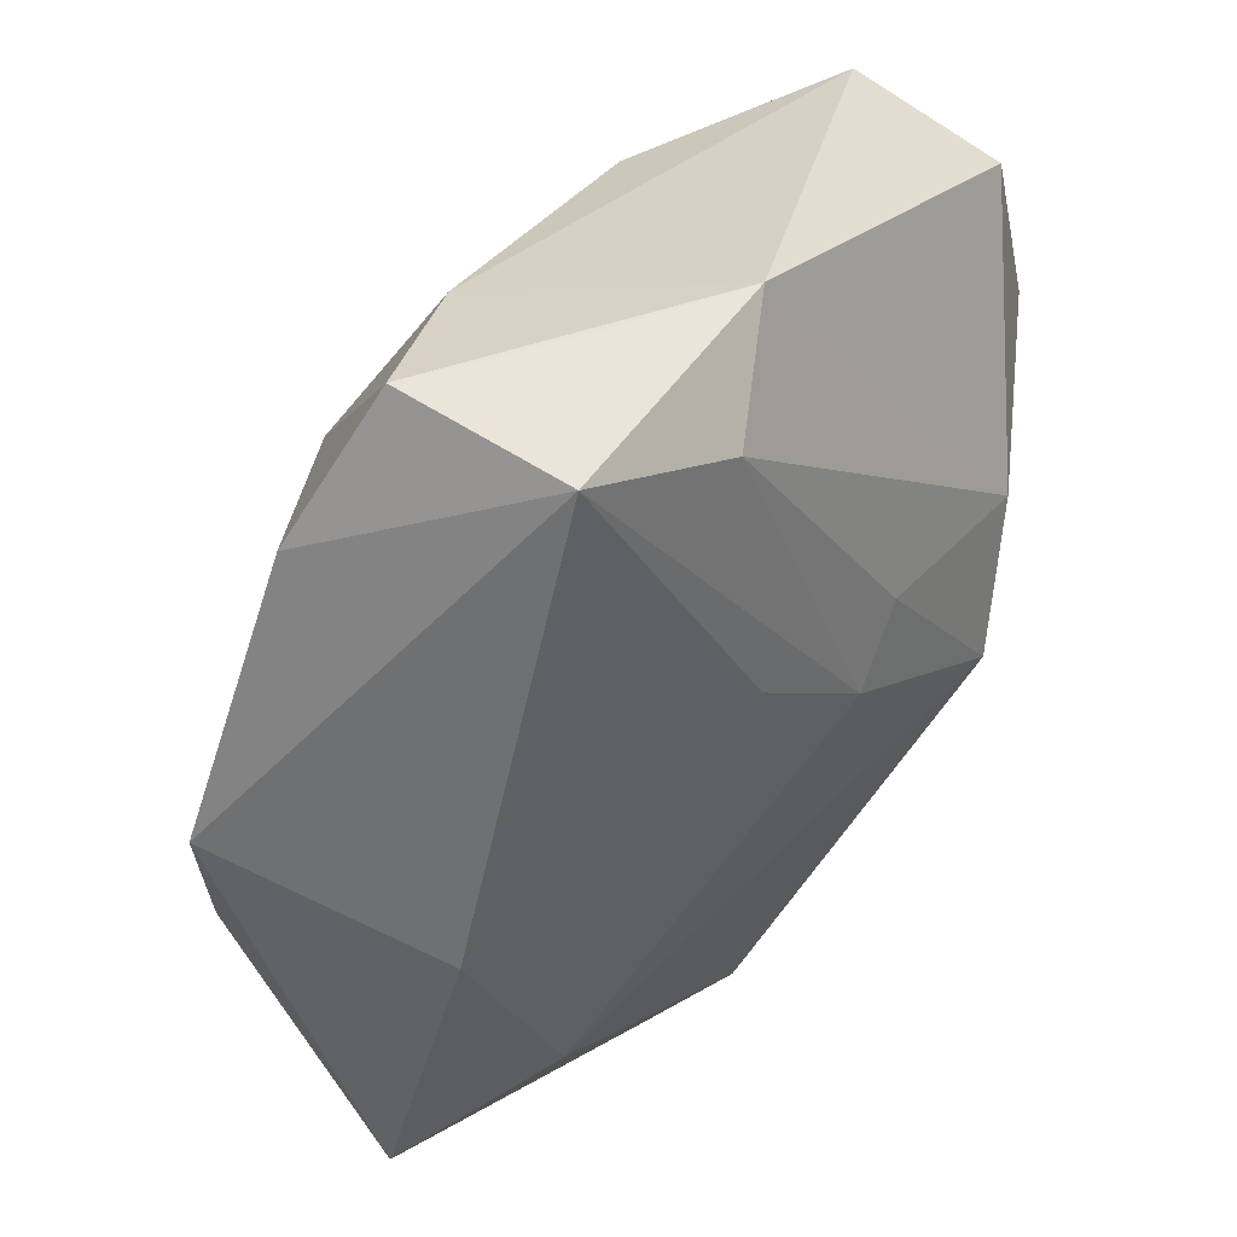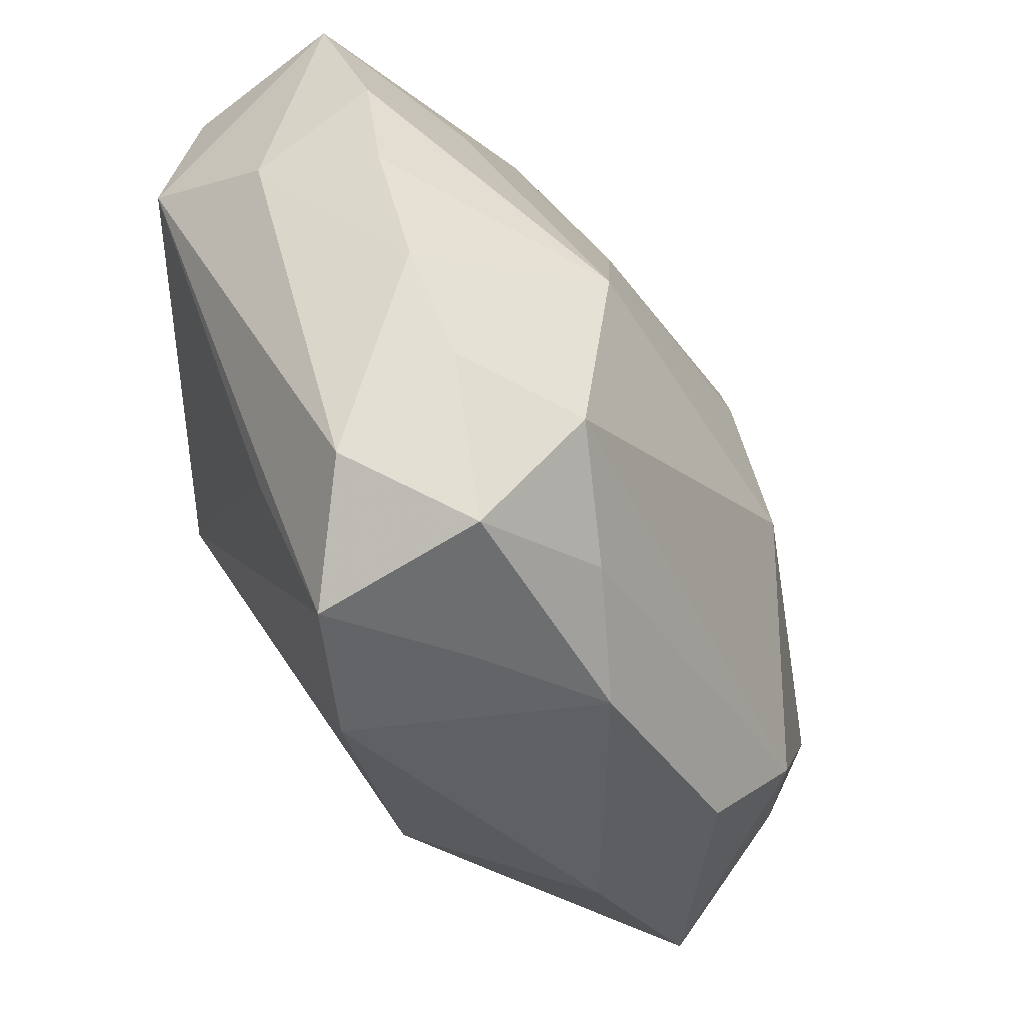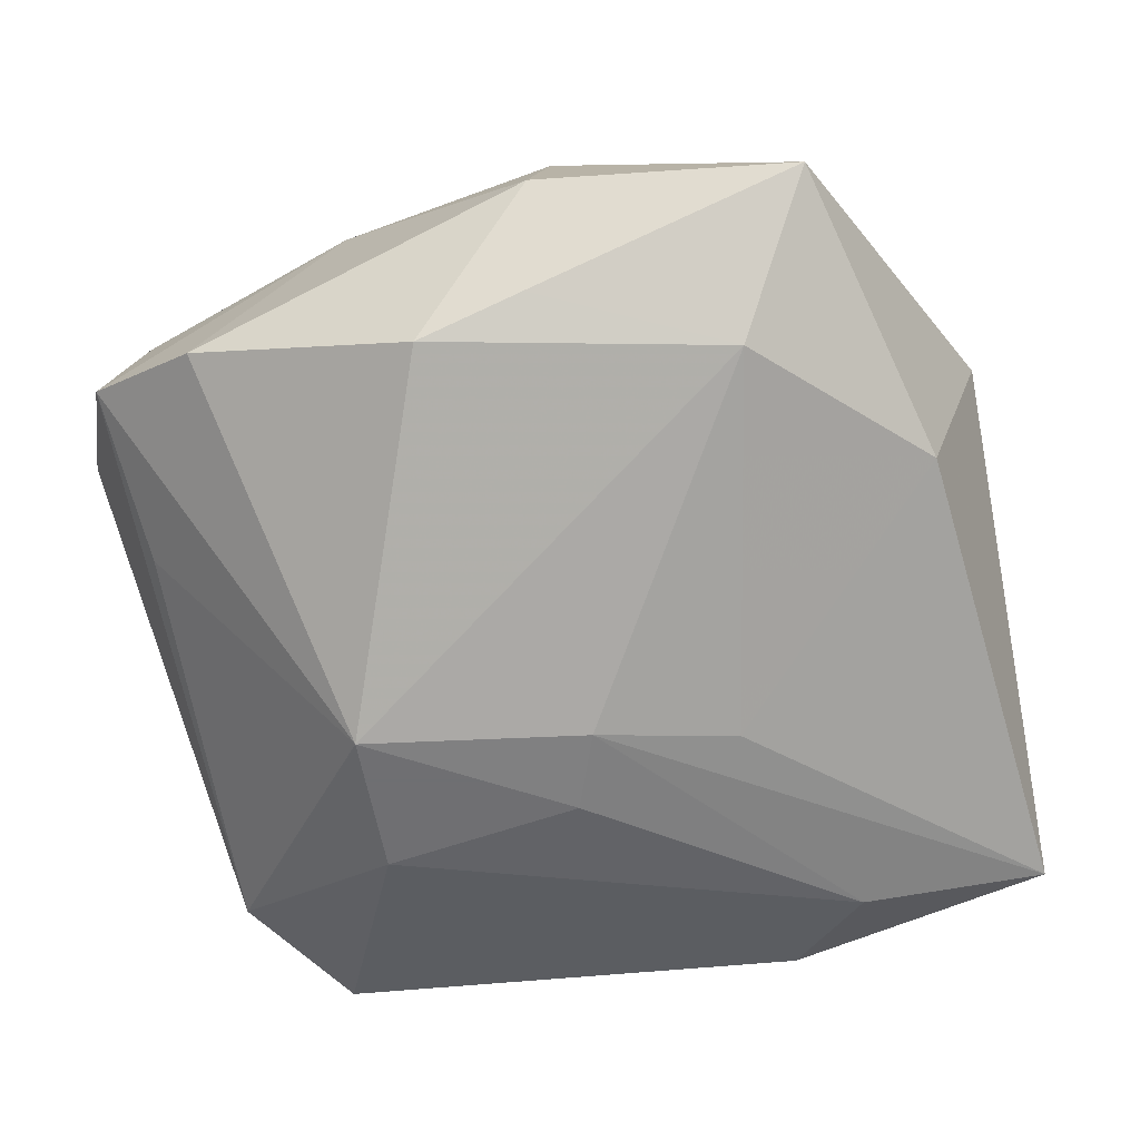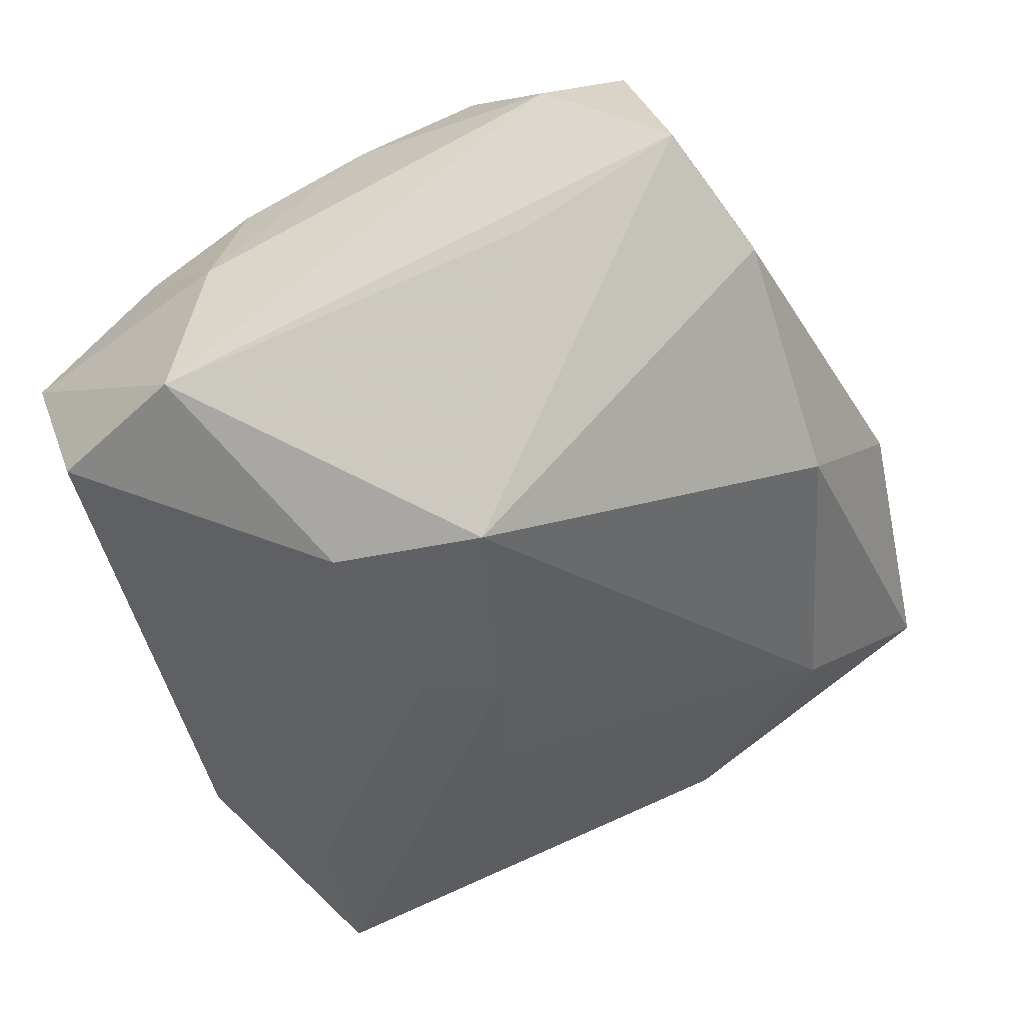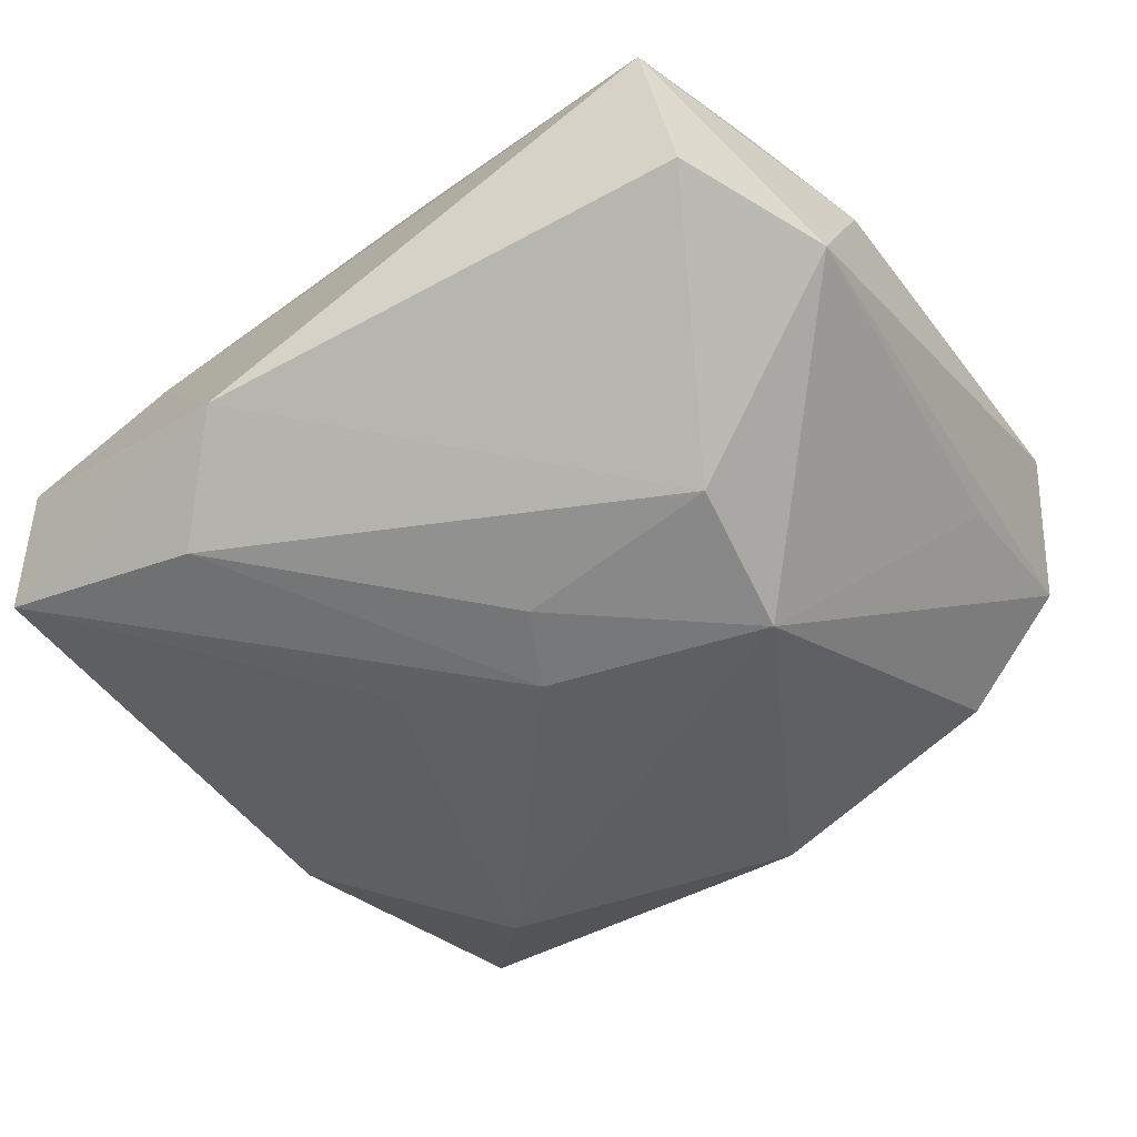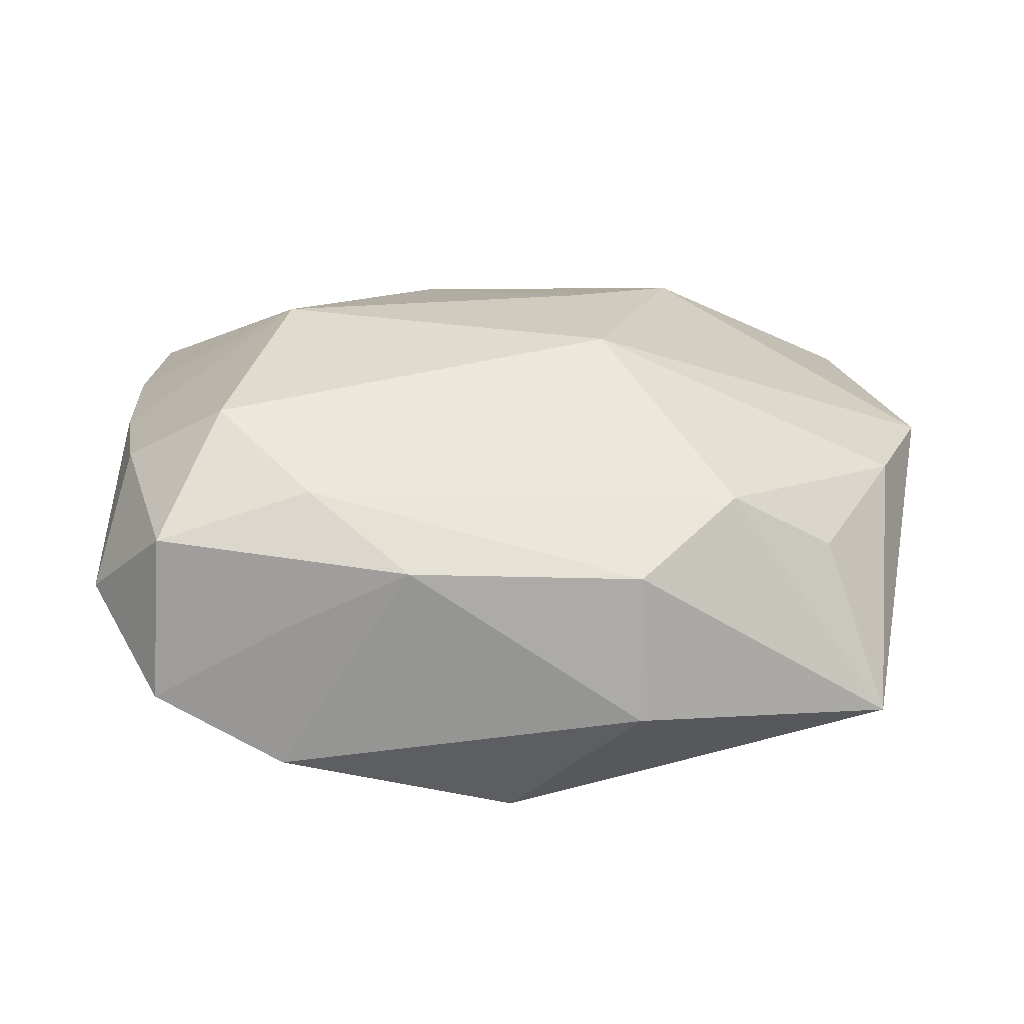
<metadata>
{"format":"obj","ext":"obj","renderer":"f3d","projection":"perspective","resolution":1024,"background":"white","views":[{"elev":30.5,"azim":123.8,"up":"+Y"},{"elev":-33.5,"azim":-58.8,"up":"+Y"},{"elev":-54.7,"azim":19.0,"up":"+Z"},{"elev":-48.0,"azim":-67.3,"up":"+Z"},{"elev":-62.9,"azim":-144.4,"up":"+Z"},{"elev":36.2,"azim":-4.0,"up":"+Z"}]}
</metadata>
<code>
v 0.01917 -0.02553 0.0186
v 0.01901 0.02667 -0.02129
v -0.03587 -0.001496 0.01312
v -0.0337 0.02125 0.006622
v -0.0364 0.016 -0.01397
v -0.03113 0.03397 -0.0005274
v 0.002648 0.0002439 -0.02207
v -0.001164 -0.03336 -0.0094
v 0.01067 0.03504 -0.01767
v -0.02584 -0.01582 0.02346
v -0.03145 -0.02651 0.01728
v -0.03098 0.02896 -0.01415
v 0.01024 -0.0329 0.01575
v -0.007377 0.03245 0.005943
v 0.03708 0.02034 0.003335
v -0.01624 -0.005815 -0.02277
v 0.00827 -0.03347 -0.006702
v 0.02232 0.03404 -0.01126
v 0.007586 0.006767 0.02058
v 0.03249 -0.03366 0.0002491
v 0.02819 -0.02472 0.01246
v -0.03565 0.01046 0.009547
v 0.03604 -0.009059 -0.00986
v -0.03811 0.01215 -0.001341
v -0.03811 -0.0209 0.008424
v -0.00081 0.006895 -0.02277
v -0.00604 0.01783 0.01535
v -0.03257 -0.01669 -0.003231
v -0.01973 0.002595 0.02266
v 0.0348 0.03054 -0.01925
v 0.009891 -0.03778 0.003901
v -0.01814 -0.02449 0.02039
v 0.01835 0.01772 0.01459
v -0.009765 -0.03167 0.01638
v 0.02405 -0.02476 -0.01012
v -0.03263 -0.03098 0.003419
v -0.02106 -0.03119 0.01049
v -0.01854 0.007582 -0.02277
v 0.009233 -0.006032 0.02338
v -0.01063 0.02412 0.01072
v 0.03376 0.03319 -0.003799
v -0.02167 0.02398 0.008963
v -0.03469 -0.01241 0.01683
v -0.02161 -0.03459 -0.001866
v 0.04048 -0.003706 0.01036
v 0.02014 0.03312 0.001435
v 0.01403 0.005679 -0.02042
v 0.03542 -0.01404 0.01319
f 9 6 46
f 12 6 9
f 38 12 9
f 39 10 1
f 19 29 39
f 39 29 10
f 39 33 19
f 45 33 39
f 1 10 32
f 14 46 6
f 14 33 46
f 45 23 30
f 9 18 30
f 15 33 45
f 45 30 15
f 1 21 48
f 45 39 48
f 48 39 1
f 5 38 16
f 12 38 5
f 6 12 5
f 11 32 10
f 34 32 11
f 16 38 26
f 26 7 16
f 20 21 1
f 20 48 21
f 20 23 45
f 45 48 20
f 42 14 6
f 33 14 27
f 19 33 27
f 27 29 19
f 47 30 23
f 7 30 47
f 2 30 7
f 7 26 2
f 2 26 38
f 2 38 9
f 9 30 2
f 41 15 30
f 41 30 18
f 46 33 41
f 33 15 41
f 9 46 41
f 41 18 9
f 4 22 29
f 4 42 6
f 29 42 4
f 25 5 36
f 36 11 25
f 24 5 25
f 22 4 24
f 6 5 24
f 24 4 6
f 25 11 43
f 43 11 10
f 10 29 43
f 16 7 35
f 23 20 35
f 35 47 23
f 7 47 35
f 13 20 1
f 13 32 34
f 1 32 13
f 14 42 40
f 40 27 14
f 40 42 29
f 29 27 40
f 28 5 16
f 16 36 28
f 28 36 5
f 34 11 37
f 11 36 37
f 25 43 3
f 3 24 25
f 22 24 3
f 29 22 3
f 3 43 29
f 16 35 8
f 17 35 20
f 17 8 35
f 44 36 16
f 16 8 44
f 34 37 44
f 44 37 36
f 8 17 31
f 31 44 8
f 31 17 20
f 20 13 31
f 31 13 34
f 34 44 31

</code>
